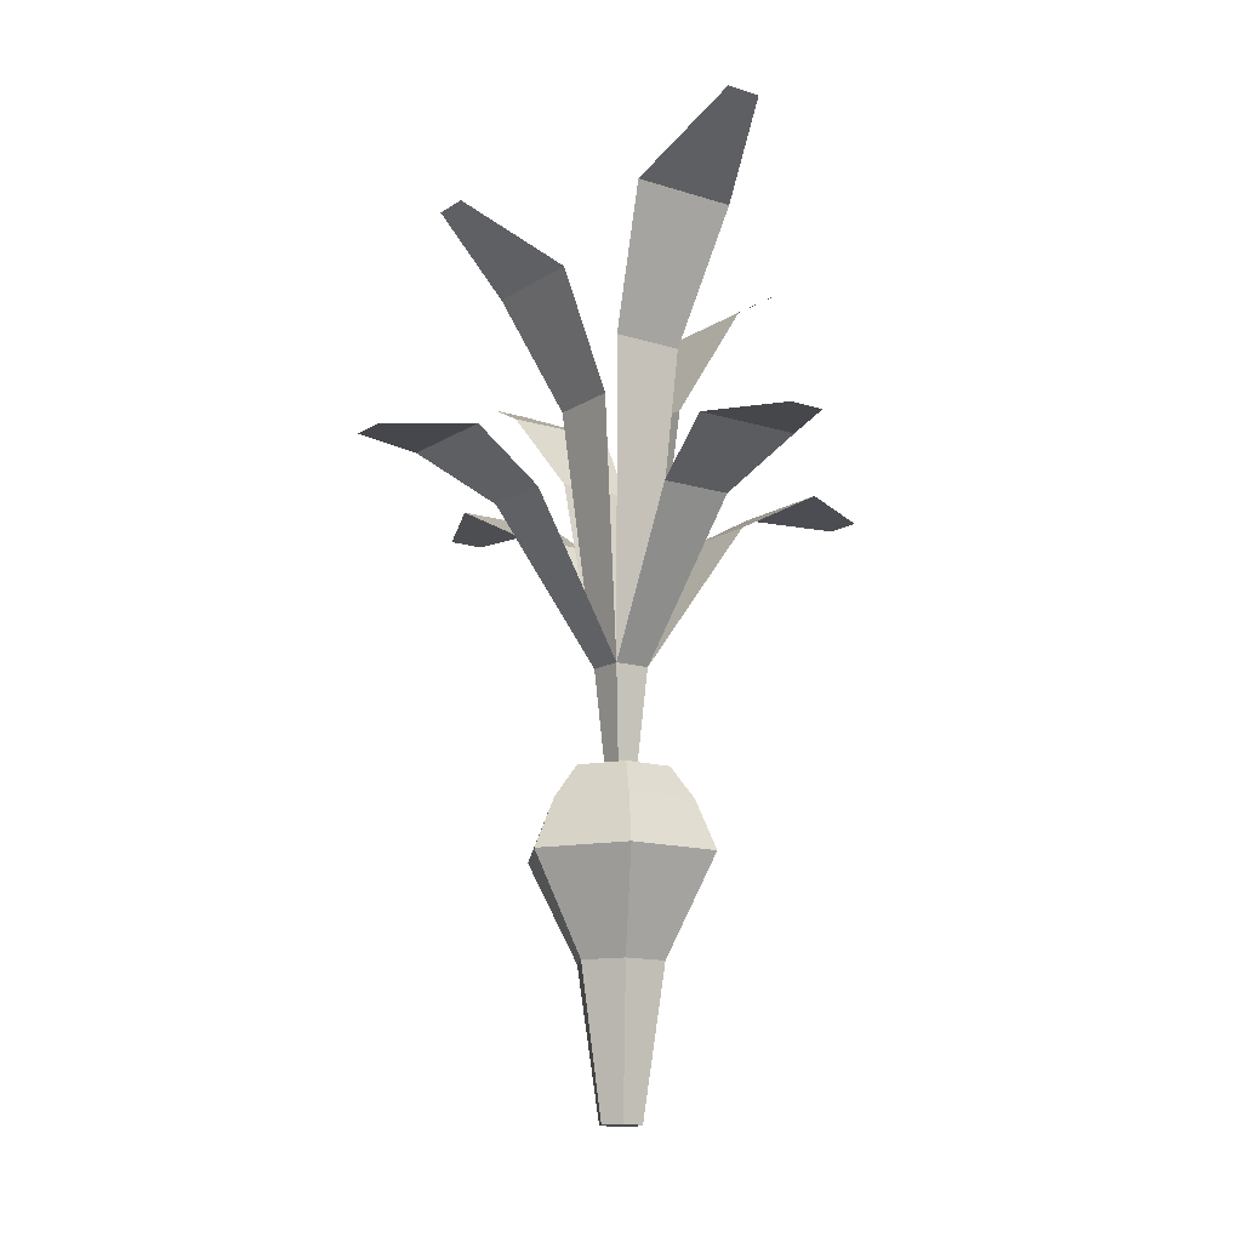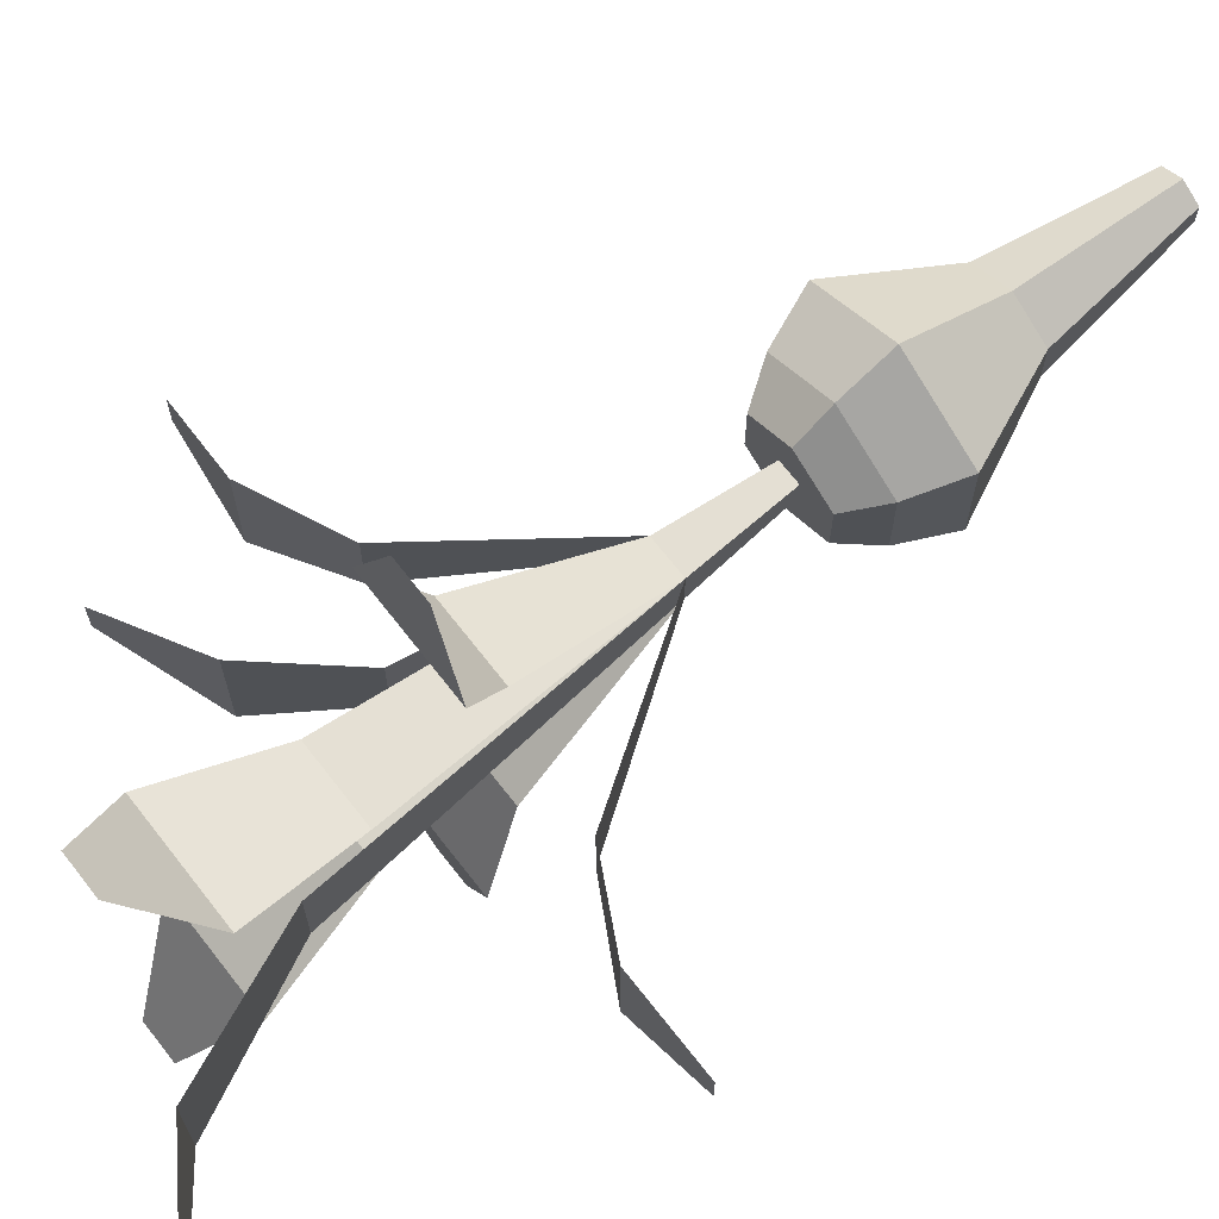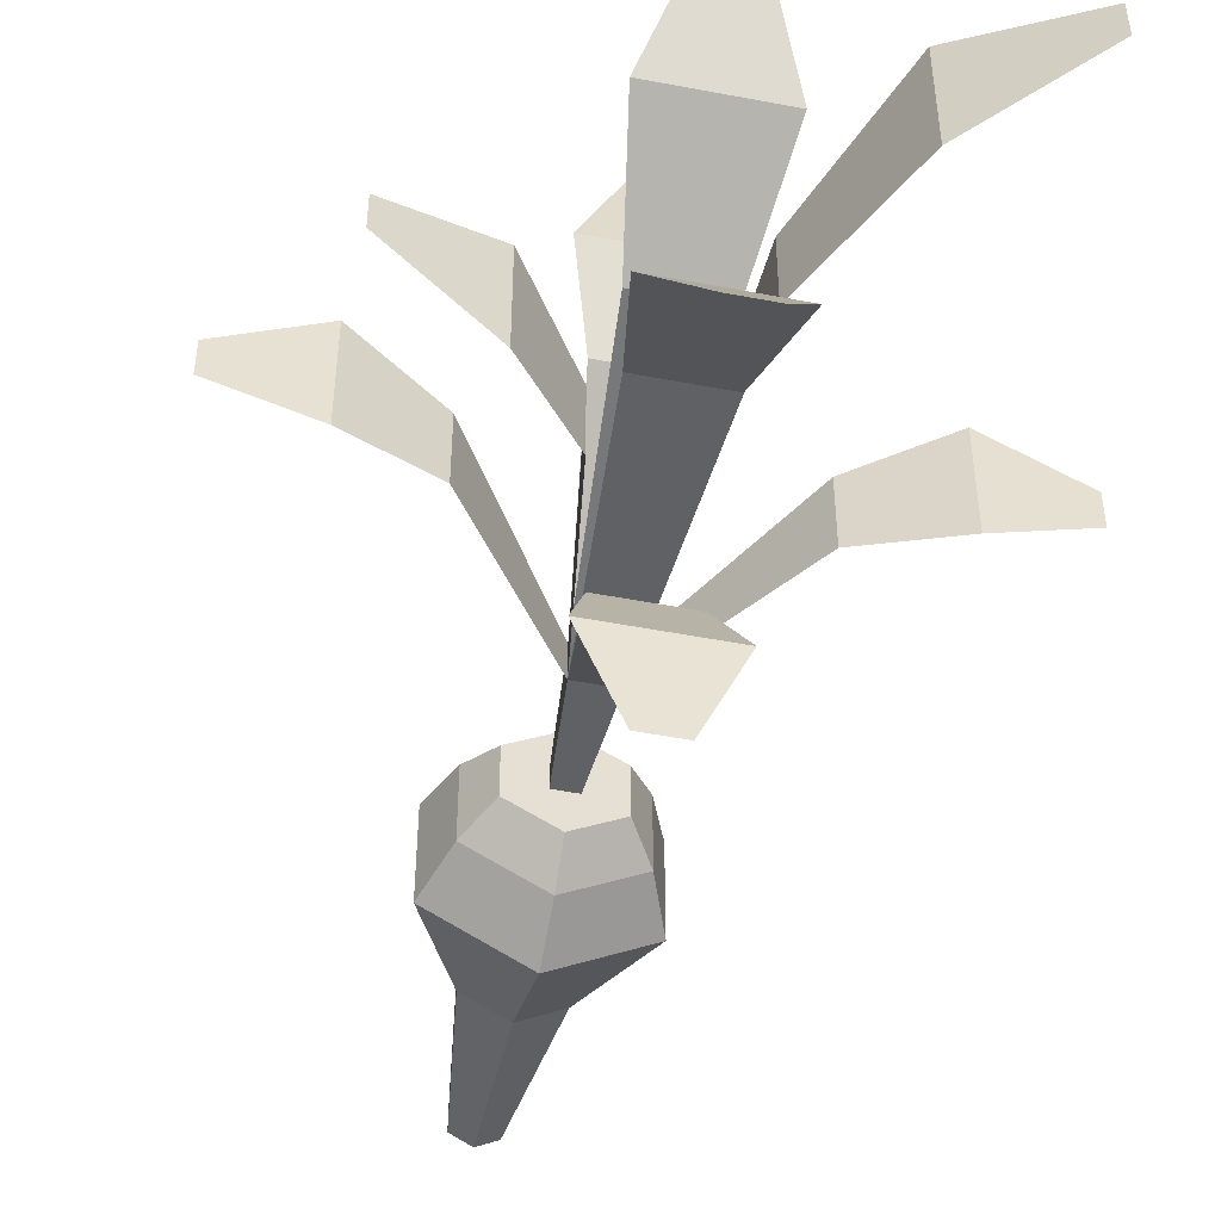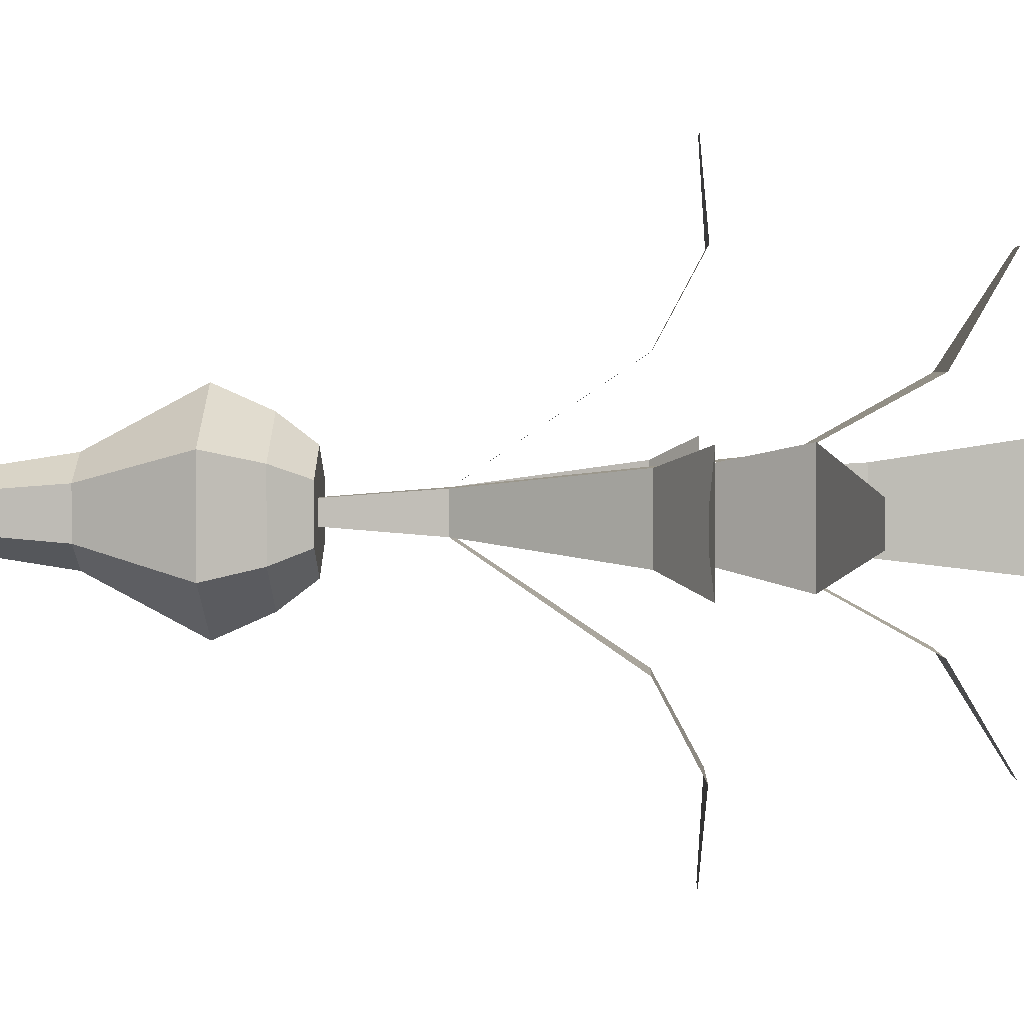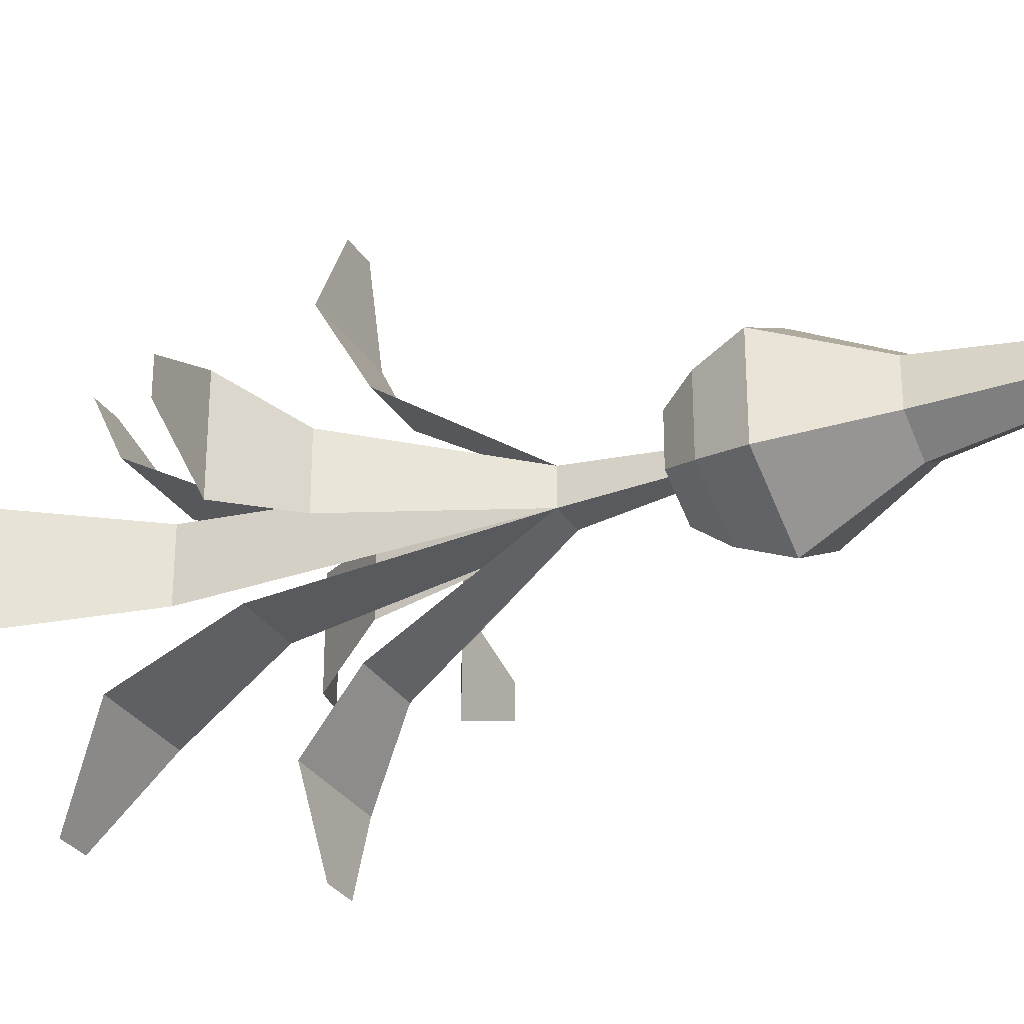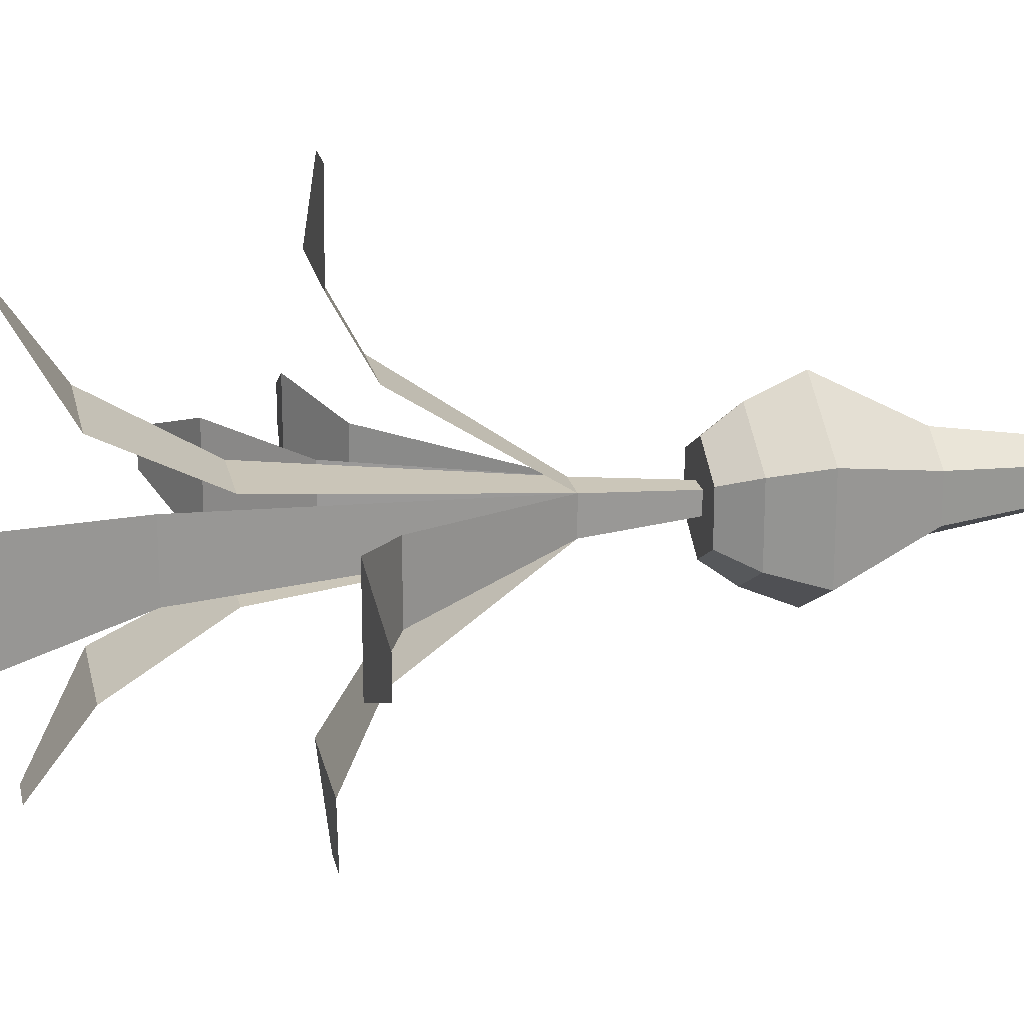
<metadata>
{"format":"obj","ext":"obj","renderer":"f3d","projection":"perspective","resolution":1024,"background":"white","views":[{"elev":-13.8,"azim":-125.5,"up":"+Y"},{"elev":69.9,"azim":-127.9,"up":"+Z"},{"elev":-51.5,"azim":168.3,"up":"+Z"},{"elev":2.3,"azim":91.8,"up":"+Z"},{"elev":-30.2,"azim":-63.3,"up":"+Z"},{"elev":21.2,"azim":-101.7,"up":"+Z"}]}
</metadata>
<code>
o radish
v 0.03321 0.4827 -0.0639
v -0.01107 0.5172 -0.1206
v -0.03321 0.4827 -0.0639
v 0.01107 0.5172 -0.1206
v -0.02214 0.4164 -0.02706
v 0.02214 0.4164 -0.02706
v -0.01107 0.26 -0.01107
v 0.01107 0.26 -0.01107
v 0.0639 0.4226 -0.03321
v 0.02706 0.3742 0.02214
v 0.0639 0.4226 0.03321
v 0.02706 0.3742 -0.02214
v 0.1206 0.4477 0.01107
v 0.1206 0.4477 -0.01107
v 0.01107 0.26 0.01107
v -0.02706 0.4524 0.02214
v -0.0639 0.534 -0.03321
v -0.0639 0.534 0.03321
v -0.02706 0.4524 -0.02214
v -0.01107 0.26 0.01107
v -0.1206 0.5763 -0.01107
v -0.1206 0.5763 0.01107
v -0.01107 0.5172 0.1206
v 0.03321 0.4827 0.0639
v -0.03321 0.4827 0.0639
v 0.01107 0.5172 0.1206
v 0.02214 0.4164 0.02706
v -0.02214 0.4164 0.02706
v -0.07322 0.3516 -0.02214
v -0.07322 0.3516 0.02214
v -0.1206 0.3769 0.03321
v -0.1716 0.373 -0.01107
v -0.1716 0.373 0.01107
v -0.1206 0.3769 -0.03321
v 0.1716 0.373 0.01107
v 0.1206 0.3769 -0.03321
v 0.1206 0.3769 0.03321
v 0.1716 0.373 -0.01107
v 0.07322 0.3516 -0.02214
v 0.07322 0.3516 0.02214
v -0.02214 0.3516 0.07322
v 0.02214 0.3516 0.07322
v 0.03321 0.3769 0.1206
v -0.03321 0.3769 0.1206
v -0.01107 0.373 0.1716
v 0.01107 0.373 0.1716
v 0.02214 0.3516 -0.07322
v -0.02214 0.3516 -0.07322
v 0.03321 0.3769 -0.1206
v -0.01107 0.373 -0.1716
v -0.03321 0.3769 -0.1206
v 0.01107 0.373 -0.1716
v -0.006531 0.2 0.006531
v 0.006531 0.2 0.006531
v 0.006531 0.2 -0.006531
v -0.006531 0.2 -0.006531
v 0 0.2 0.03062
v -0.02652 0.2 -0.01531
v -0.02652 0.2 0.01531
v 0.02652 0.2 0.01531
v -0 0.2 -0.03062
v 0.02652 0.2 -0.01531
v 0.03978 0.18 -0.02297
v -0 0.18 -0.04594
v -0.03978 0.18 -0.02297
v -0.03978 0.18 0.02297
v 0 0.18 0.04594
v 0.03978 0.18 0.02297
v 0 0.09 0.02733
v -0.01154 -0 0.006661
v 0 -0 0.01332
v -0.02367 0.09 0.01367
v 0 0.15 0.05926
v 0.05132 0.15 0.02963
v -0.02367 0.09 -0.01367
v -0 0 -0.01332
v -0.01154 0 -0.006661
v -0 0.09 -0.02733
v 0.02367 0.09 0.01367
v 0.01154 -0 0.006661
v -0.05132 0.15 0.02963
v -0 0.15 -0.05926
v 0.02367 0.09 -0.01367
v 0.05132 0.15 -0.02963
v -0.05132 0.15 -0.02963
v 0.01154 0 -0.006661
f 1 2 3
f 2 1 4
f 1 5 6
f 5 1 3
f 6 7 8
f 7 6 5
f 9 10 11
f 10 9 12
f 13 9 11
f 9 13 14
f 12 15 10
f 15 12 8
f 16 17 18
f 17 16 19
f 20 19 16
f 19 20 7
f 18 21 22
f 21 18 17
f 23 24 25
f 24 23 26
f 25 27 28
f 27 25 24
f 28 15 20
f 15 28 27
f 20 29 30
f 29 20 7
f 31 32 33
f 32 31 34
f 30 34 31
f 34 30 29
f 35 36 37
f 36 35 38
f 37 39 40
f 39 37 36
f 39 15 40
f 15 39 8
f 41 15 20
f 15 41 42
f 43 41 44
f 41 43 42
f 45 43 44
f 43 45 46
f 47 7 8
f 7 47 48
f 49 50 51
f 50 49 52
f 48 49 51
f 49 48 47
f 15 54 53
f 53 20 15
f 54 15 8
f 8 55 54
f 7 56 55
f 55 8 7
f 7 20 53
f 53 56 7
f 57 59 58
f 58 53 57
f 53 54 57
f 54 60 57
f 54 55 60
f 56 53 58
f 58 61 56
f 61 55 56
f 61 62 55
f 62 60 55
f 61 64 63
f 63 62 61
f 59 66 65
f 65 58 59
f 57 67 66
f 66 59 57
f 58 65 64
f 64 61 58
f 63 68 60
f 60 62 63
f 60 68 67
f 67 57 60
f 69 71 70
f 70 72 69
f 68 74 73
f 73 67 68
f 75 77 76
f 76 78 75
f 79 80 71
f 71 69 79
f 75 72 70
f 70 77 75
f 67 73 81
f 81 66 67
f 82 78 83
f 83 84 82
f 74 79 69
f 69 73 74
f 85 81 72
f 72 75 85
f 80 79 83
f 83 86 80
f 73 69 72
f 72 81 73
f 85 75 78
f 78 82 85
f 65 85 82
f 82 64 65
f 66 81 85
f 85 65 66
f 84 74 68
f 68 63 84
f 64 82 84
f 84 63 64
f 76 77 70
f 70 71 76
f 71 86 76
f 71 80 86
f 79 74 84
f 84 83 79
f 78 76 86
f 86 83 78

</code>
